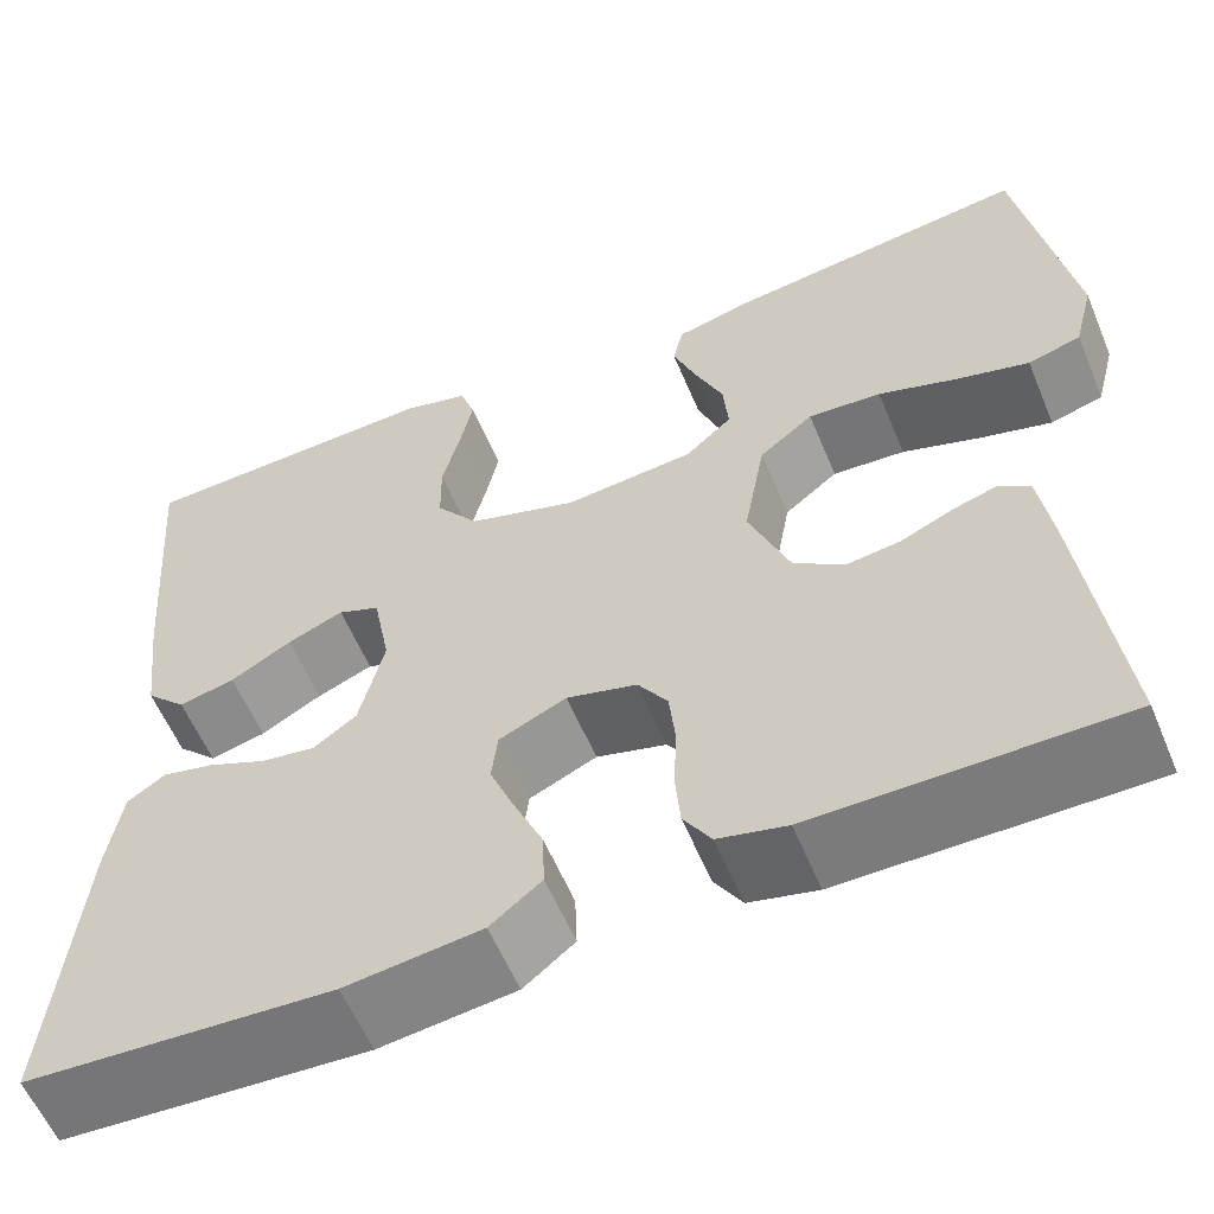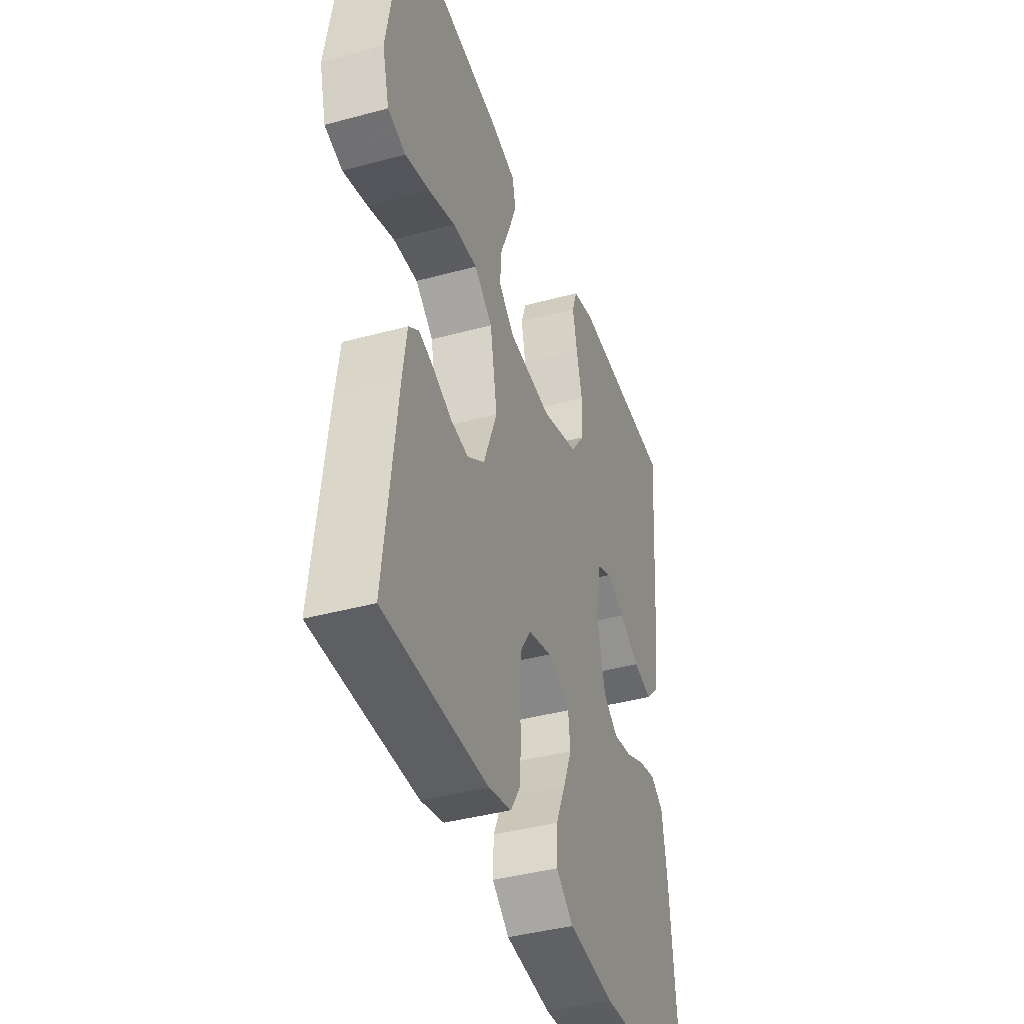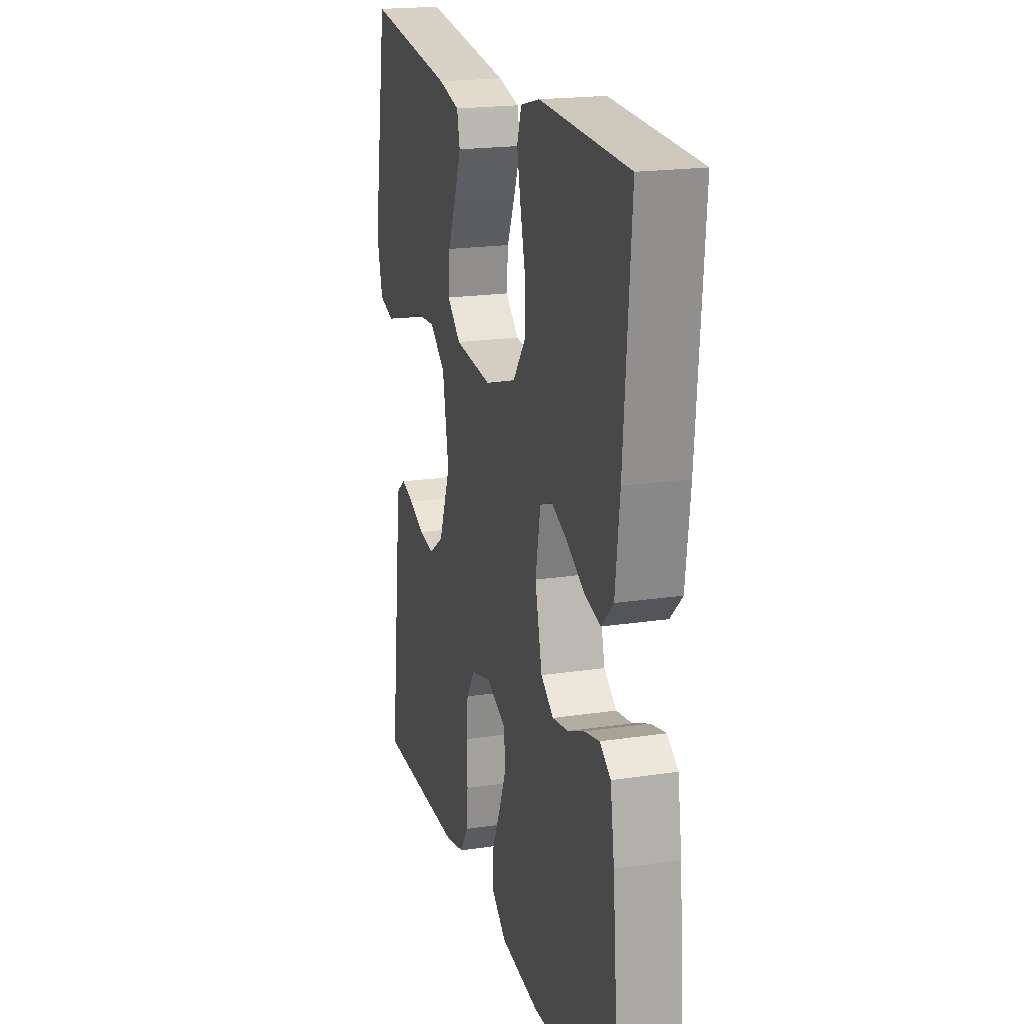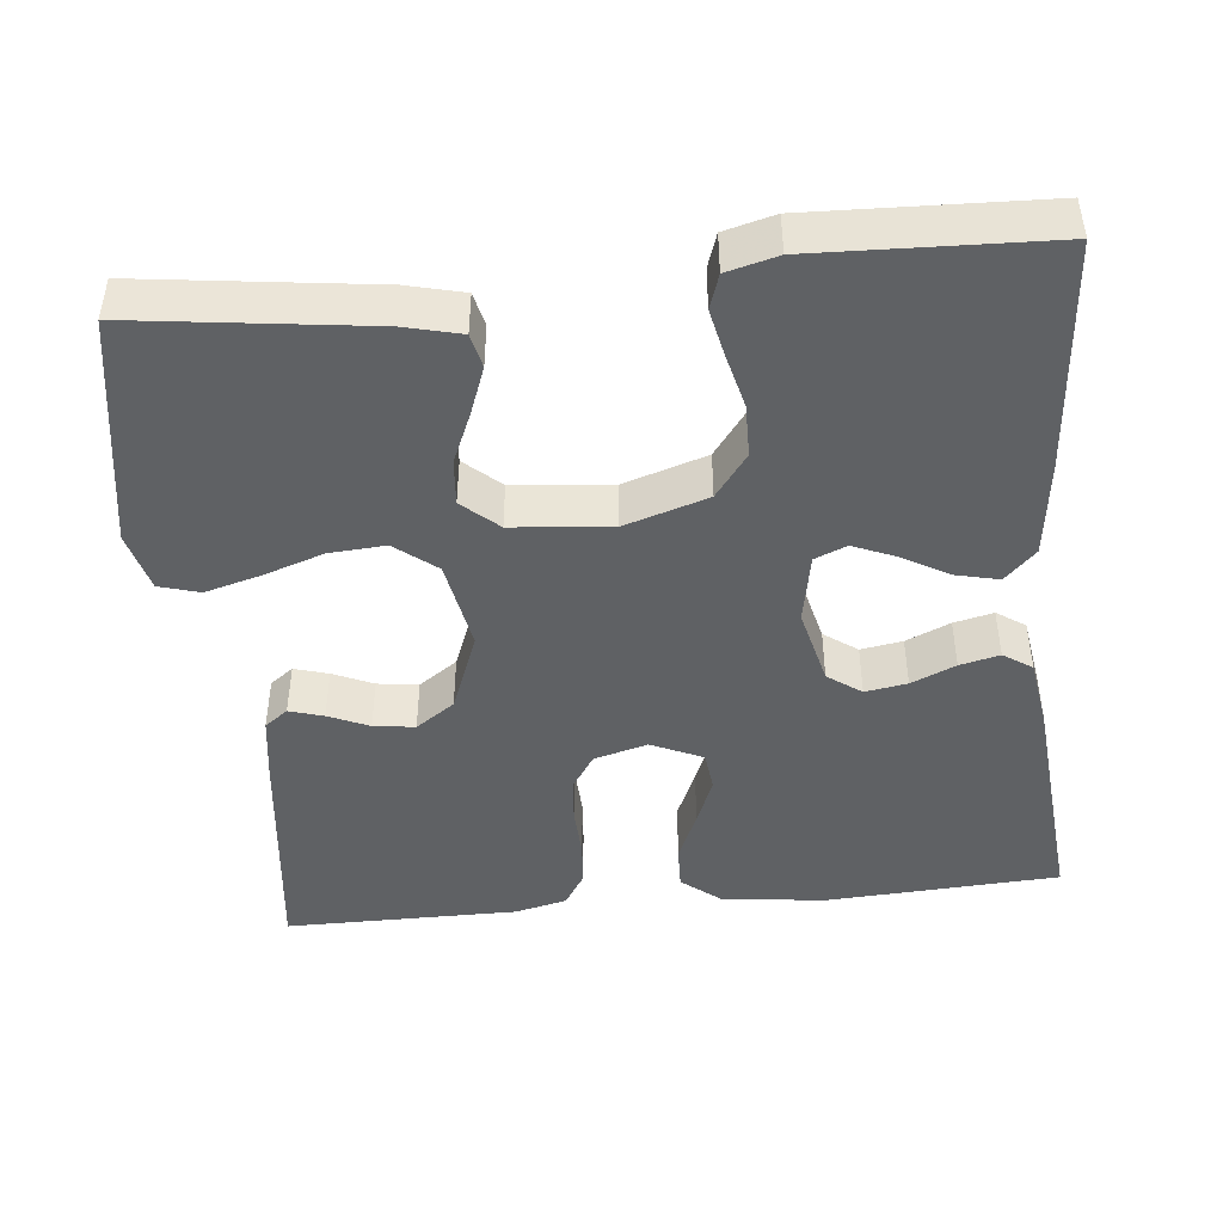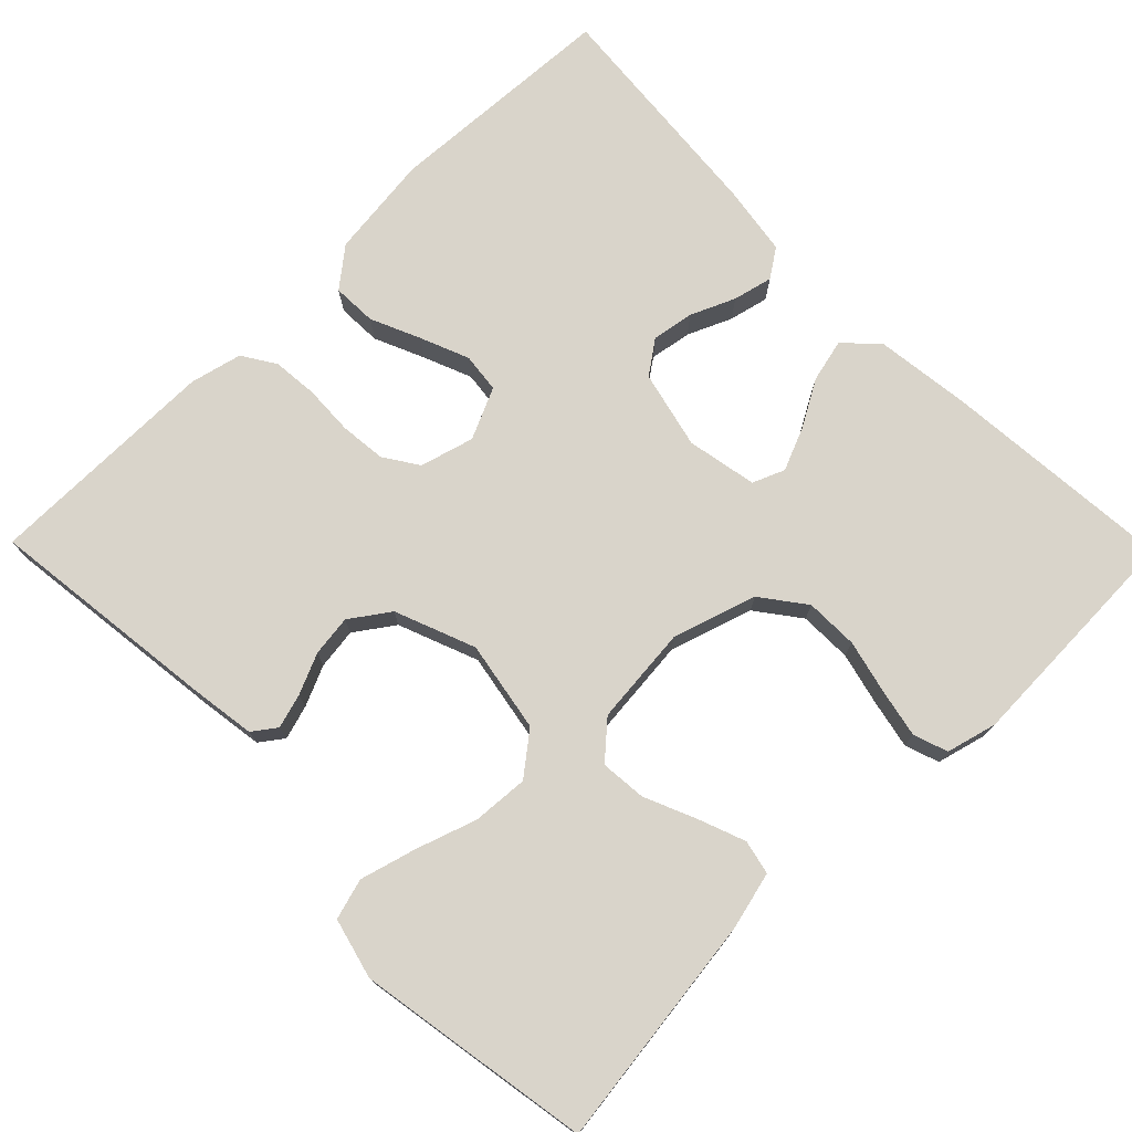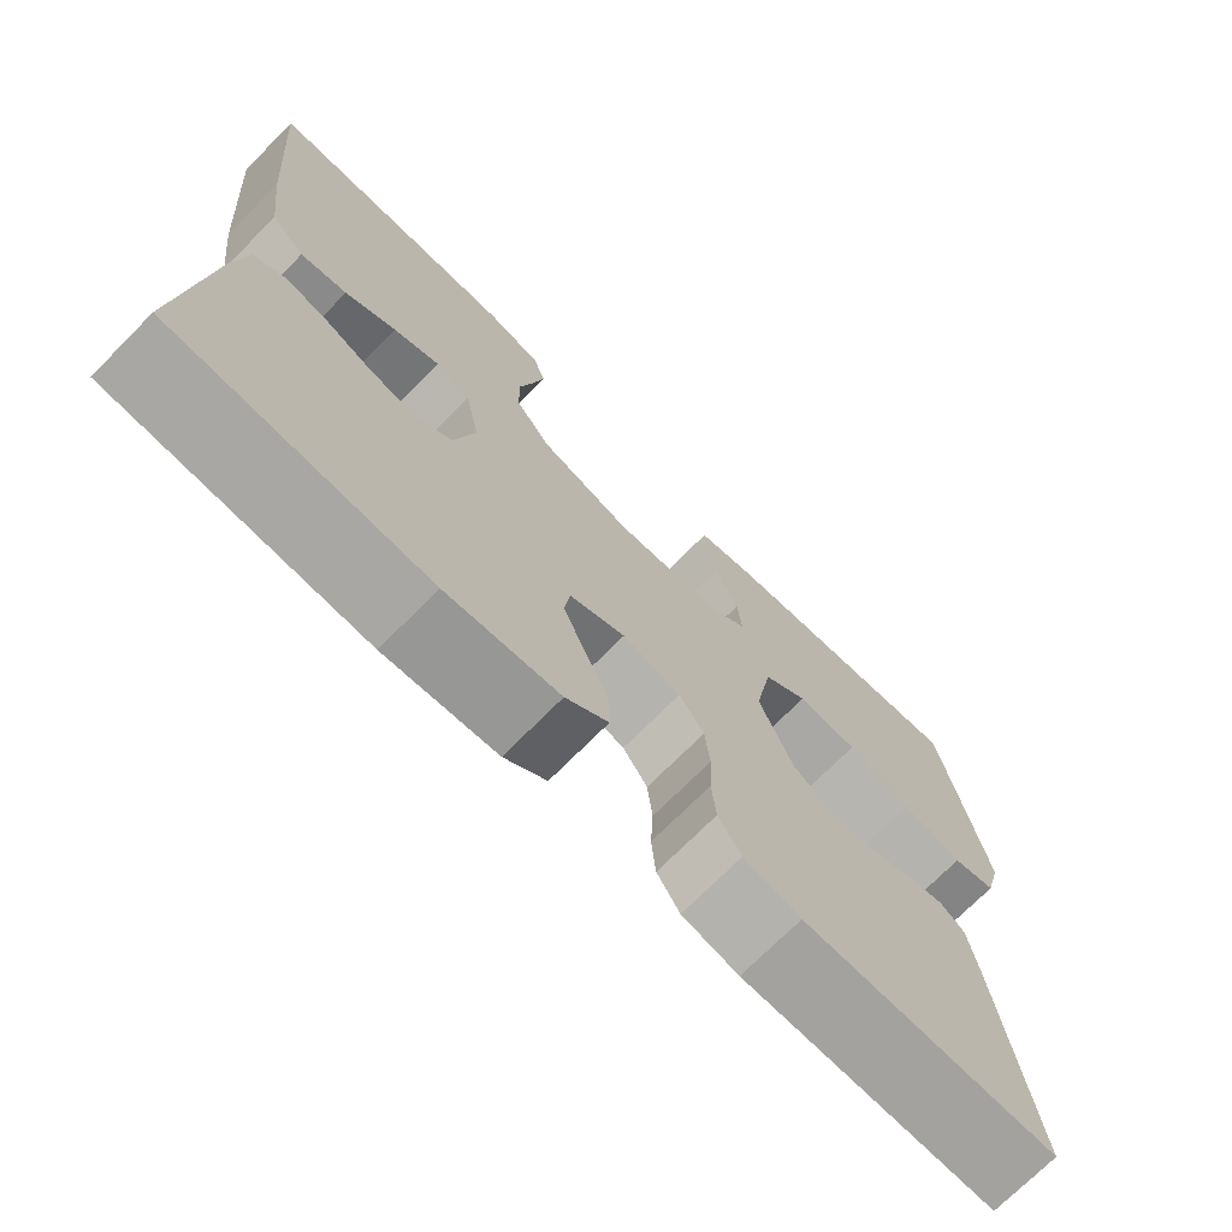
<metadata>
{"format":"obj","ext":"obj","renderer":"f3d","projection":"perspective","resolution":1024,"background":"white","views":[{"elev":-58.5,"azim":-157.4,"up":"+Z"},{"elev":-40.4,"azim":-71.5,"up":"+Z"},{"elev":19.8,"azim":74.4,"up":"+Z"},{"elev":-45.4,"azim":5.8,"up":"+Y"},{"elev":74.8,"azim":-44.5,"up":"+Y"},{"elev":-72.6,"azim":135.2,"up":"+Z"}]}
</metadata>
<code>
v 0.5 0.07 -0.5
v 0.2 0.07 -0.517
v 0.067 0.07 -0.501
v 0.017 0.07 -0.461
v 0.019 0.07 -0.404
v 0.047 0.07 -0.34
v 0.072 0.07 -0.278
v 0.066 0.07 -0.227
v 0 0.07 -0.197
v -0.069 0.07 -0.216
v -0.098 0.07 -0.26
v -0.104 0.07 -0.319
v -0.101 0.07 -0.383
v -0.106 0.07 -0.441
v -0.133 0.07 -0.484
v -0.2 0.07 -0.5
v -0.5 0.07 -0.5
v -0.464 0.07 -0.2
v -0.452 0.07 -0.117
v -0.422 0.07 -0.095
v -0.378 0.07 -0.108
v -0.326 0.07 -0.131
v -0.273 0.07 -0.138
v -0.223 0.07 -0.103
v -0.183 0.07 0
v -0.204 0.07 0.117
v -0.257 0.07 0.159
v -0.329 0.07 0.154
v -0.406 0.07 0.128
v -0.478 0.07 0.108
v -0.53 0.07 0.123
v -0.55 0.07 0.2
v -0.5 0.07 0.5
v -0.2 0.07 0.461
v -0.127 0.07 0.443
v -0.117 0.07 0.399
v -0.14 0.07 0.338
v -0.168 0.07 0.273
v -0.173 0.07 0.214
v -0.127 0.07 0.173
v 0 0.07 0.161
v 0.107 0.07 0.195
v 0.149 0.07 0.251
v 0.15 0.07 0.319
v 0.133 0.07 0.388
v 0.12 0.07 0.45
v 0.135 0.07 0.494
v 0.2 0.07 0.511
v 0.5 0.07 0.5
v 0.476 0.07 0.2
v 0.461 0.07 0.077
v 0.421 0.07 0.037
v 0.366 0.07 0.05
v 0.306 0.07 0.084
v 0.251 0.07 0.107
v 0.21 0.07 0.09
v 0.193 0.07 0
v 0.217 0.07 -0.1
v 0.26 0.07 -0.131
v 0.314 0.07 -0.122
v 0.371 0.07 -0.097
v 0.422 0.07 -0.085
v 0.459 0.07 -0.11
v 0.473 0.07 -0.2
v 0.5 0 -0.5
v 0.2 0 -0.517
v 0.067 0 -0.501
v 0.017 0 -0.461
v 0.019 0 -0.404
v 0.047 0 -0.34
v 0.072 0 -0.278
v 0.066 0 -0.227
v 0 0 -0.197
v -0.069 0 -0.216
v -0.098 0 -0.26
v -0.104 0 -0.319
v -0.101 0 -0.383
v -0.106 0 -0.441
v -0.133 0 -0.484
v -0.2 0 -0.5
v -0.5 0 -0.5
v -0.464 0 -0.2
v -0.452 0 -0.117
v -0.422 0 -0.095
v -0.378 0 -0.108
v -0.326 0 -0.131
v -0.273 0 -0.138
v -0.223 0 -0.103
v -0.183 0 0
v -0.204 0 0.117
v -0.257 0 0.159
v -0.329 0 0.154
v -0.406 0 0.128
v -0.478 0 0.108
v -0.53 0 0.123
v -0.55 0 0.2
v -0.5 0 0.5
v -0.2 0 0.461
v -0.127 0 0.443
v -0.117 0 0.399
v -0.14 0 0.338
v -0.168 0 0.273
v -0.173 0 0.214
v -0.127 0 0.173
v 0 0 0.161
v 0.107 0 0.195
v 0.149 0 0.251
v 0.15 0 0.319
v 0.133 0 0.388
v 0.12 0 0.45
v 0.135 0 0.494
v 0.2 0 0.511
v 0.5 0 0.5
v 0.476 0 0.2
v 0.461 0 0.077
v 0.421 0 0.037
v 0.366 0 0.05
v 0.306 0 0.084
v 0.251 0 0.107
v 0.21 0 0.09
v 0.193 0 0
v 0.217 0 -0.1
v 0.26 0 -0.131
v 0.314 0 -0.122
v 0.371 0 -0.097
v 0.422 0 -0.085
v 0.459 0 -0.11
v 0.473 0 -0.2
f 60 61 62 63
f 59 60 63 64
f 51 52 53 54
f 51 54 55
f 50 51 55
f 49 50 55
f 48 49 55 56
f 44 45 46 47
f 44 47 48 56
f 35 36 37 38
f 33 34 35 38
f 33 38 39
f 32 33 39 40
f 28 29 30 31
f 28 31 32
f 27 28 32 40
f 19 20 21 22
f 19 22 23
f 18 19 23
f 17 18 23
f 16 17 23 24
f 12 13 14 15
f 11 12 15 16
f 3 4 5 6
f 3 6 7
f 2 3 7
f 59 64 1 2
f 58 59 2 7
f 57 58 7 8
f 43 44 56 57
f 42 43 57 8
f 41 42 8 9
f 26 27 40 41
f 25 26 41 9
f 11 16 24 25
f 10 11 25
f 9 10 25
f 127 126 125 124
f 128 127 124 123
f 118 117 116 115
f 119 118 115
f 119 115 114
f 119 114 113
f 120 119 113 112
f 111 110 109 108
f 120 112 111 108
f 102 101 100 99
f 102 99 98 97
f 103 102 97
f 104 103 97 96
f 95 94 93 92
f 96 95 92
f 104 96 92 91
f 86 85 84 83
f 87 86 83
f 87 83 82
f 87 82 81
f 88 87 81 80
f 79 78 77 76
f 80 79 76 75
f 70 69 68 67
f 71 70 67
f 71 67 66
f 66 65 128 123
f 71 66 123 122
f 72 71 122 121
f 121 120 108 107
f 72 121 107 106
f 73 72 106 105
f 105 104 91 90
f 73 105 90 89
f 89 88 80 75
f 89 75 74
f 89 74 73
f 1 65 66 2
f 2 66 67 3
f 3 67 68 4
f 4 68 69 5
f 5 69 70 6
f 6 70 71 7
f 7 71 72 8
f 8 72 73 9
f 9 73 74 10
f 10 74 75 11
f 11 75 76 12
f 12 76 77 13
f 13 77 78 14
f 14 78 79 15
f 15 79 80 16
f 16 80 81 17
f 17 81 82 18
f 18 82 83 19
f 19 83 84 20
f 20 84 85 21
f 21 85 86 22
f 22 86 87 23
f 23 87 88 24
f 24 88 89 25
f 25 89 90 26
f 26 90 91 27
f 27 91 92 28
f 28 92 93 29
f 29 93 94 30
f 30 94 95 31
f 31 95 96 32
f 32 96 97 33
f 33 97 98 34
f 34 98 99 35
f 35 99 100 36
f 36 100 101 37
f 37 101 102 38
f 38 102 103 39
f 39 103 104 40
f 40 104 105 41
f 41 105 106 42
f 42 106 107 43
f 43 107 108 44
f 44 108 109 45
f 45 109 110 46
f 46 110 111 47
f 47 111 112 48
f 48 112 113 49
f 49 113 114 50
f 50 114 115 51
f 51 115 116 52
f 52 116 117 53
f 53 117 118 54
f 54 118 119 55
f 55 119 120 56
f 56 120 121 57
f 57 121 122 58
f 58 122 123 59
f 59 123 124 60
f 60 124 125 61
f 61 125 126 62
f 62 126 127 63
f 63 127 128 64
f 64 128 65 1

</code>
